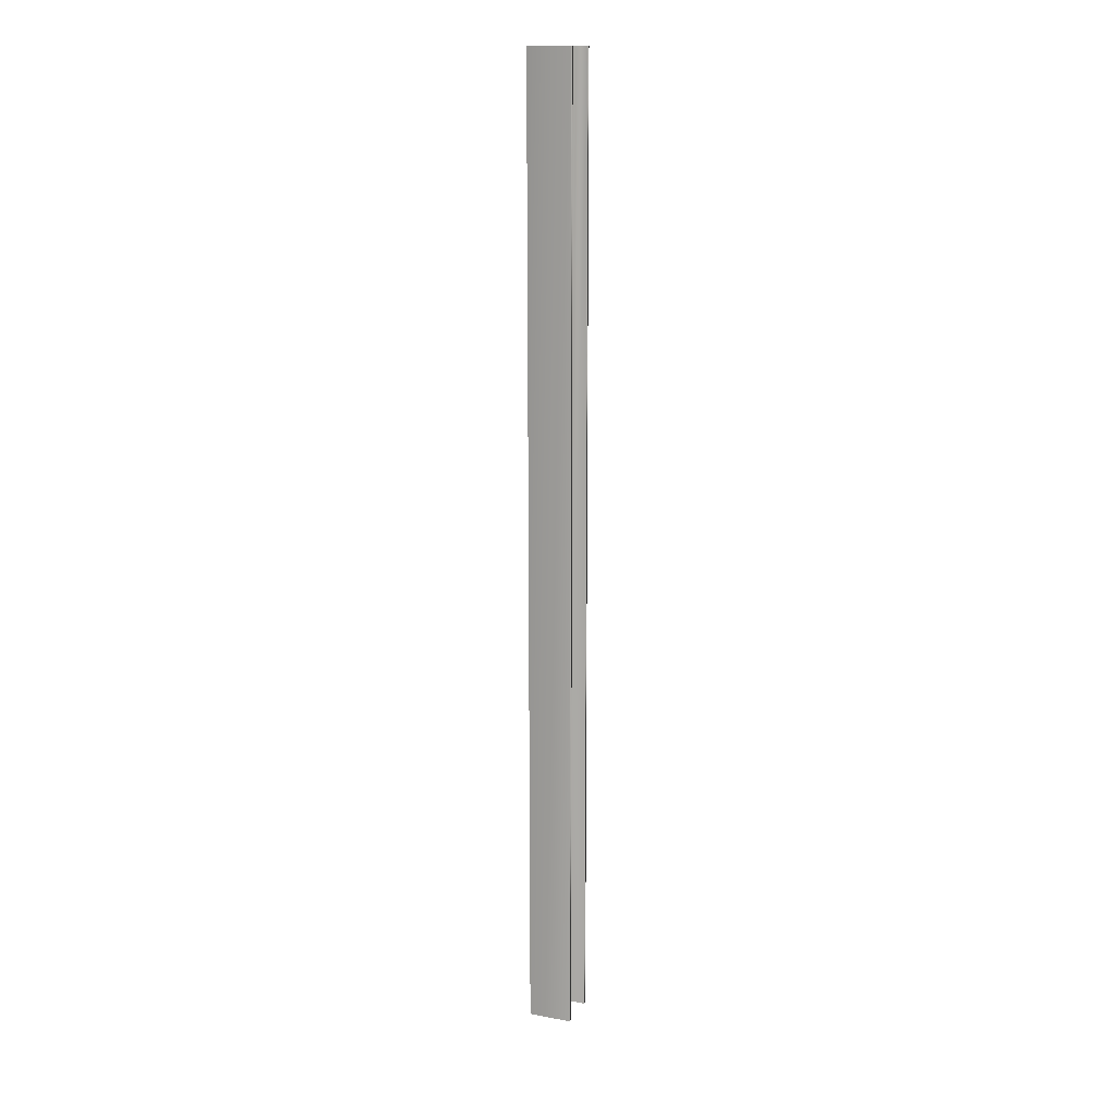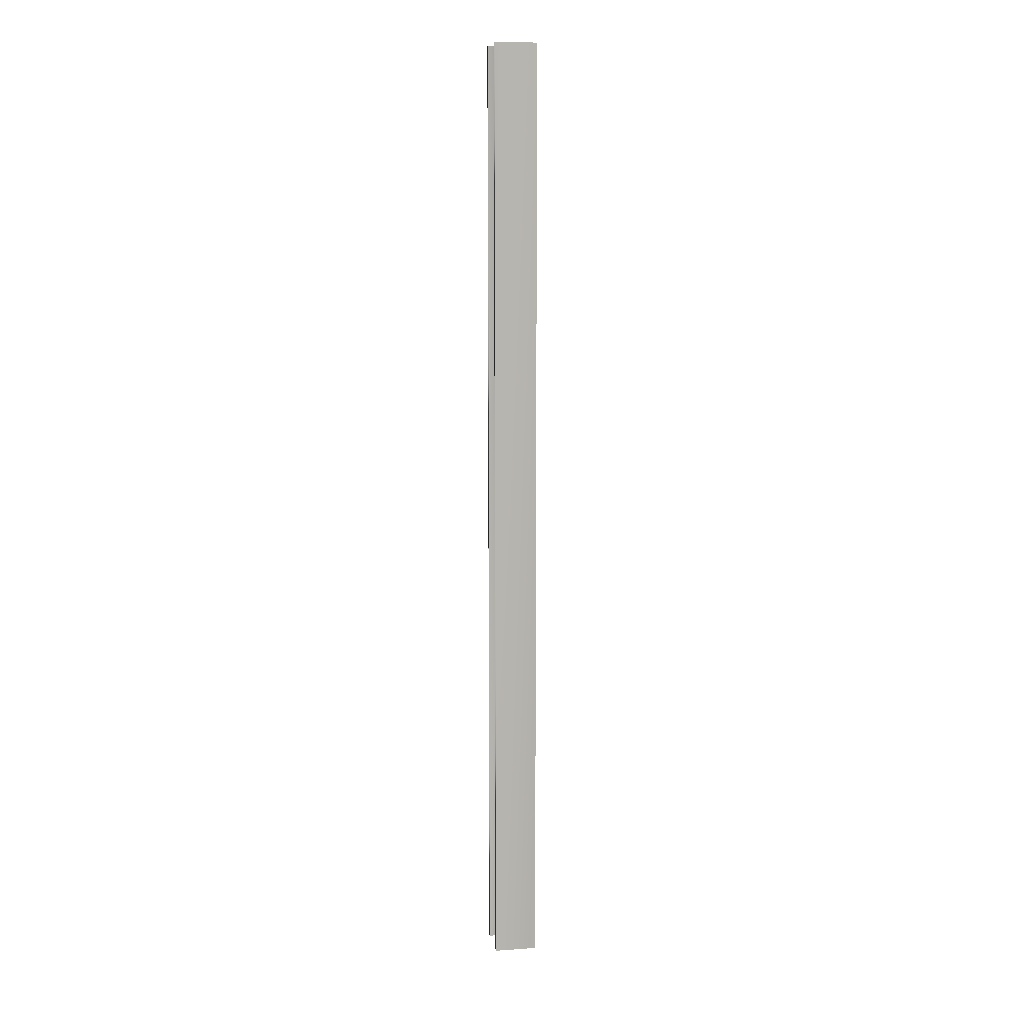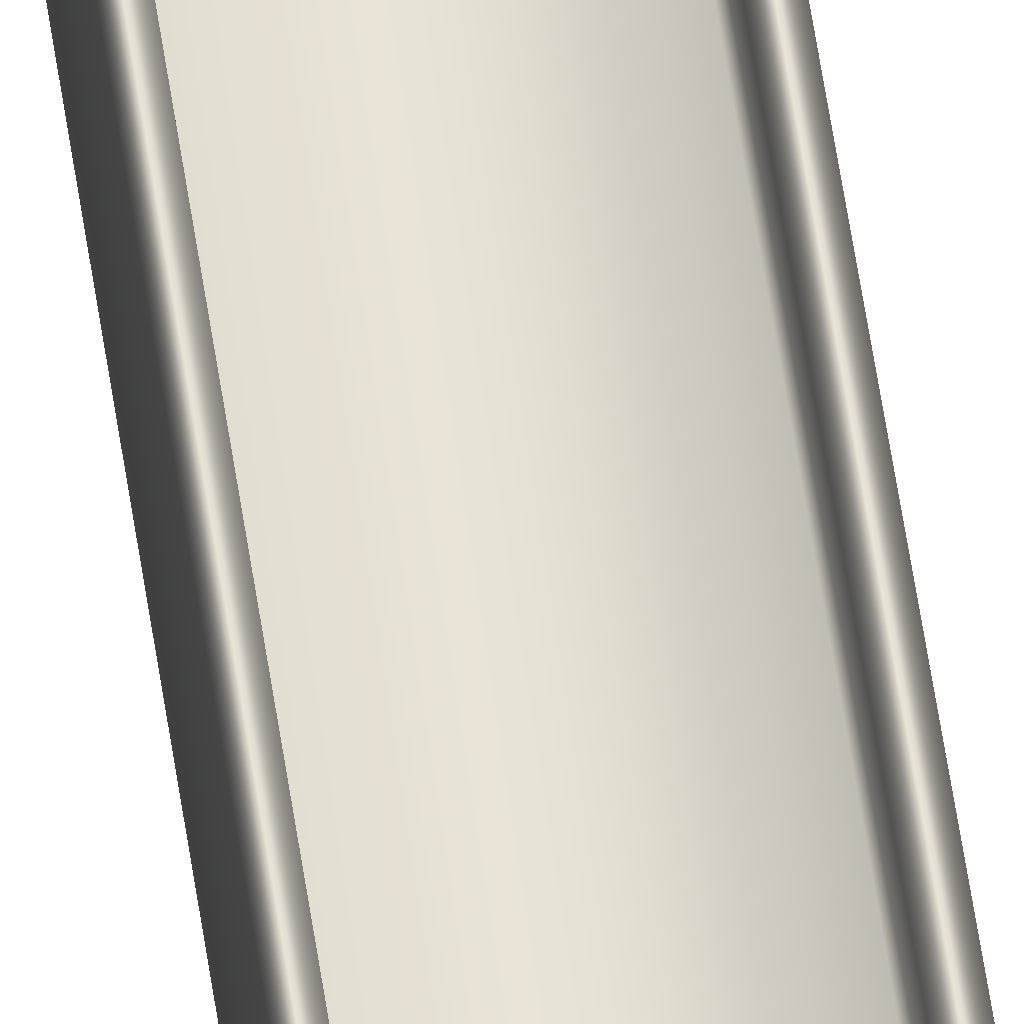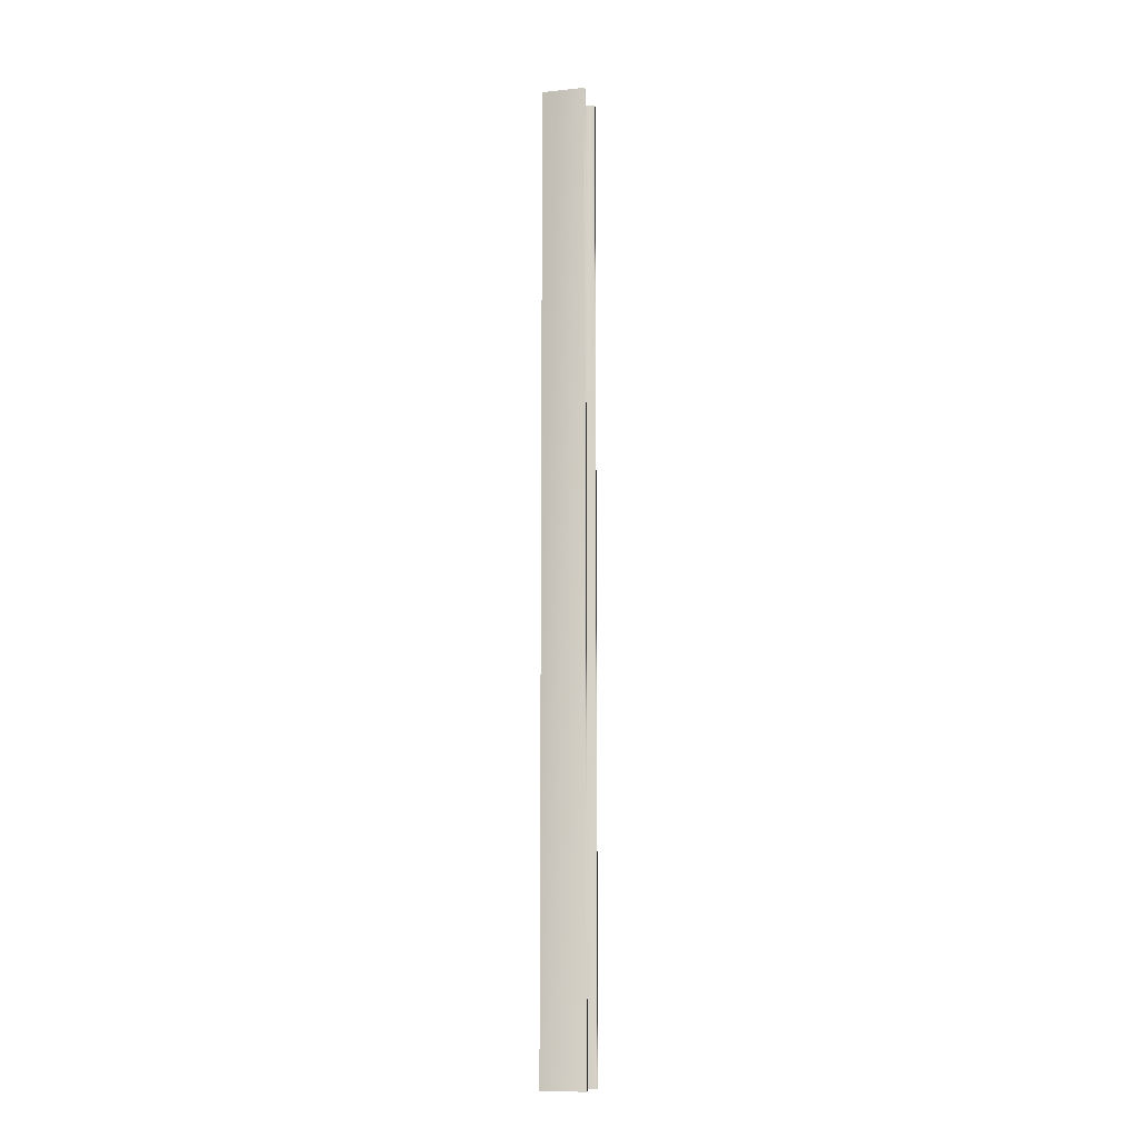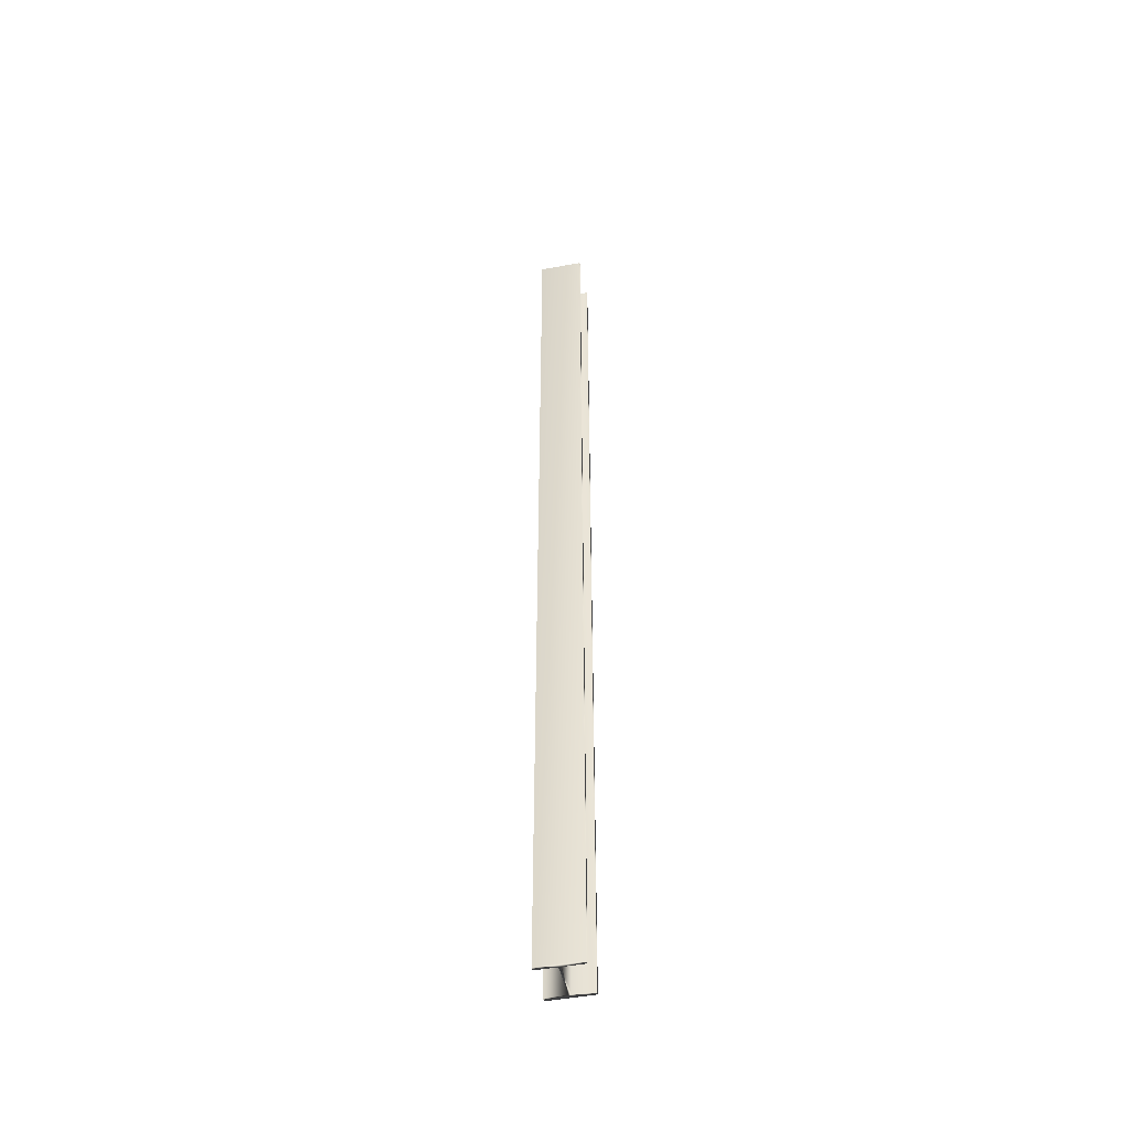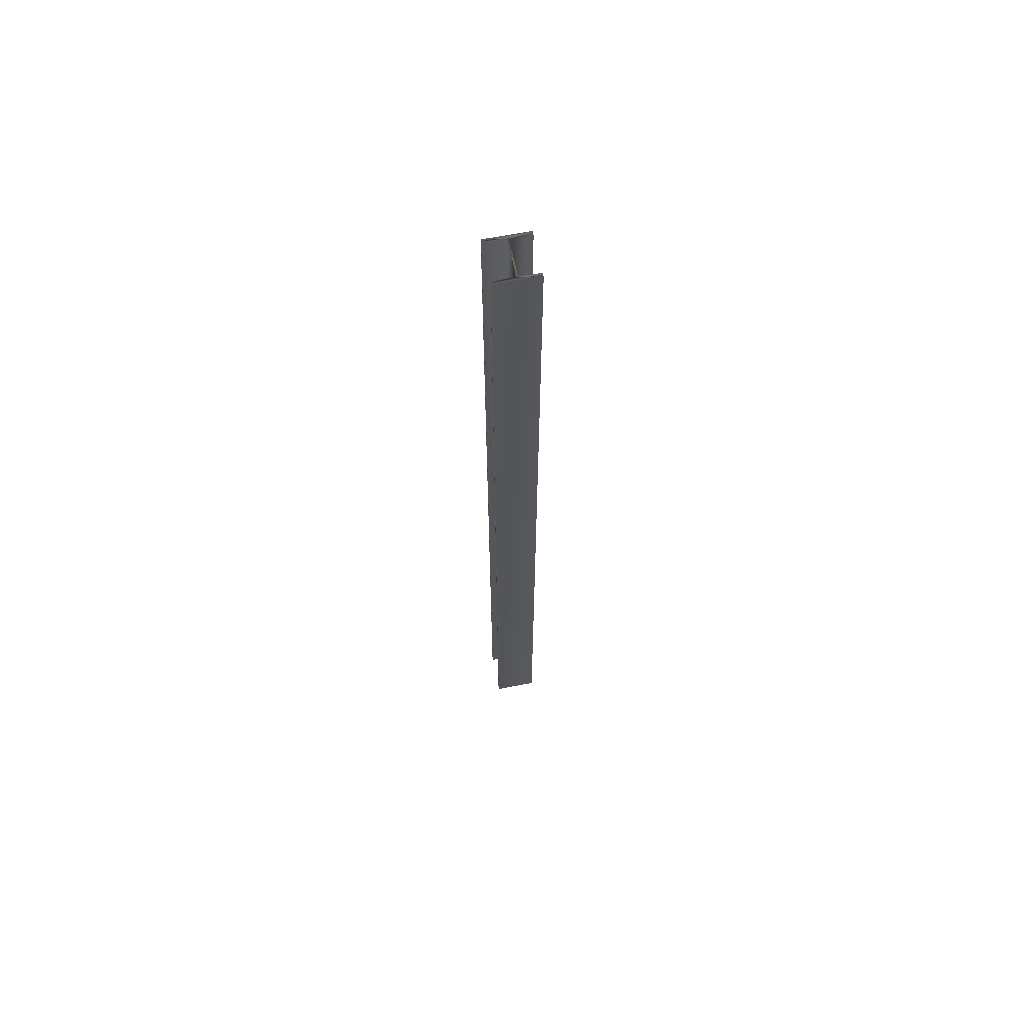
<metadata>
{"format":"obj","ext":"obj","renderer":"f3d","projection":"perspective","resolution":1024,"background":"white","views":[{"elev":14.5,"azim":-68.4,"up":"+Y"},{"elev":9.6,"azim":80.0,"up":"+Y"},{"elev":63.5,"azim":-8.9,"up":"+Z"},{"elev":-11.7,"azim":-76.0,"up":"+Y"},{"elev":-47.8,"azim":101.8,"up":"+Y"},{"elev":64.6,"azim":-101.1,"up":"+Y"}]}
</metadata>
<code>
v 15.25 37.75 27.6
v 15.25 18.67 27.6
v 15.17 37.75 27.6
v 15.17 18.67 27.6
v 15.17 37.75 28
v 15.17 18.67 28
v 14.43 37.75 28
v 14.43 18.67 28
v 14.43 37.75 27.6
v 14.43 18.67 27.6
v 14.35 37.75 27.6
v 14.35 18.67 27.6
v 14.35 37.75 28.46
v 14.35 18.67 28.46
v 14.43 37.75 28.46
v 14.43 18.67 28.46
v 14.43 37.75 28.05
v 14.43 18.67 28.05
v 15.17 37.75 28.05
v 15.17 18.67 28.05
v 15.17 18.67 28.46
v 15.25 18.67 28.46
v 15.17 37.75 28.46
v 15.25 37.75 28.46
f 1 2 3
f 3 2 4
f 3 4 5
f 5 4 6
f 5 6 7
f 7 6 8
f 7 8 9
f 9 8 10
f 9 10 11
f 11 10 12
f 11 12 13
f 13 12 14
f 13 14 15
f 15 14 16
f 15 16 17
f 17 16 18
f 17 18 19
f 19 18 20
f 21 20 22
f 22 20 6
f 22 6 2
f 2 6 4
f 6 20 8
f 8 20 18
f 8 18 12
f 12 18 14
f 14 18 16
f 12 10 8
f 19 20 23
f 23 20 21
f 24 22 1
f 1 22 2
f 23 24 19
f 19 24 1
f 19 1 5
f 5 1 3
f 19 5 17
f 17 5 7
f 17 7 13
f 13 7 11
f 11 7 9
f 13 15 17
f 23 21 24
f 24 21 22

</code>
